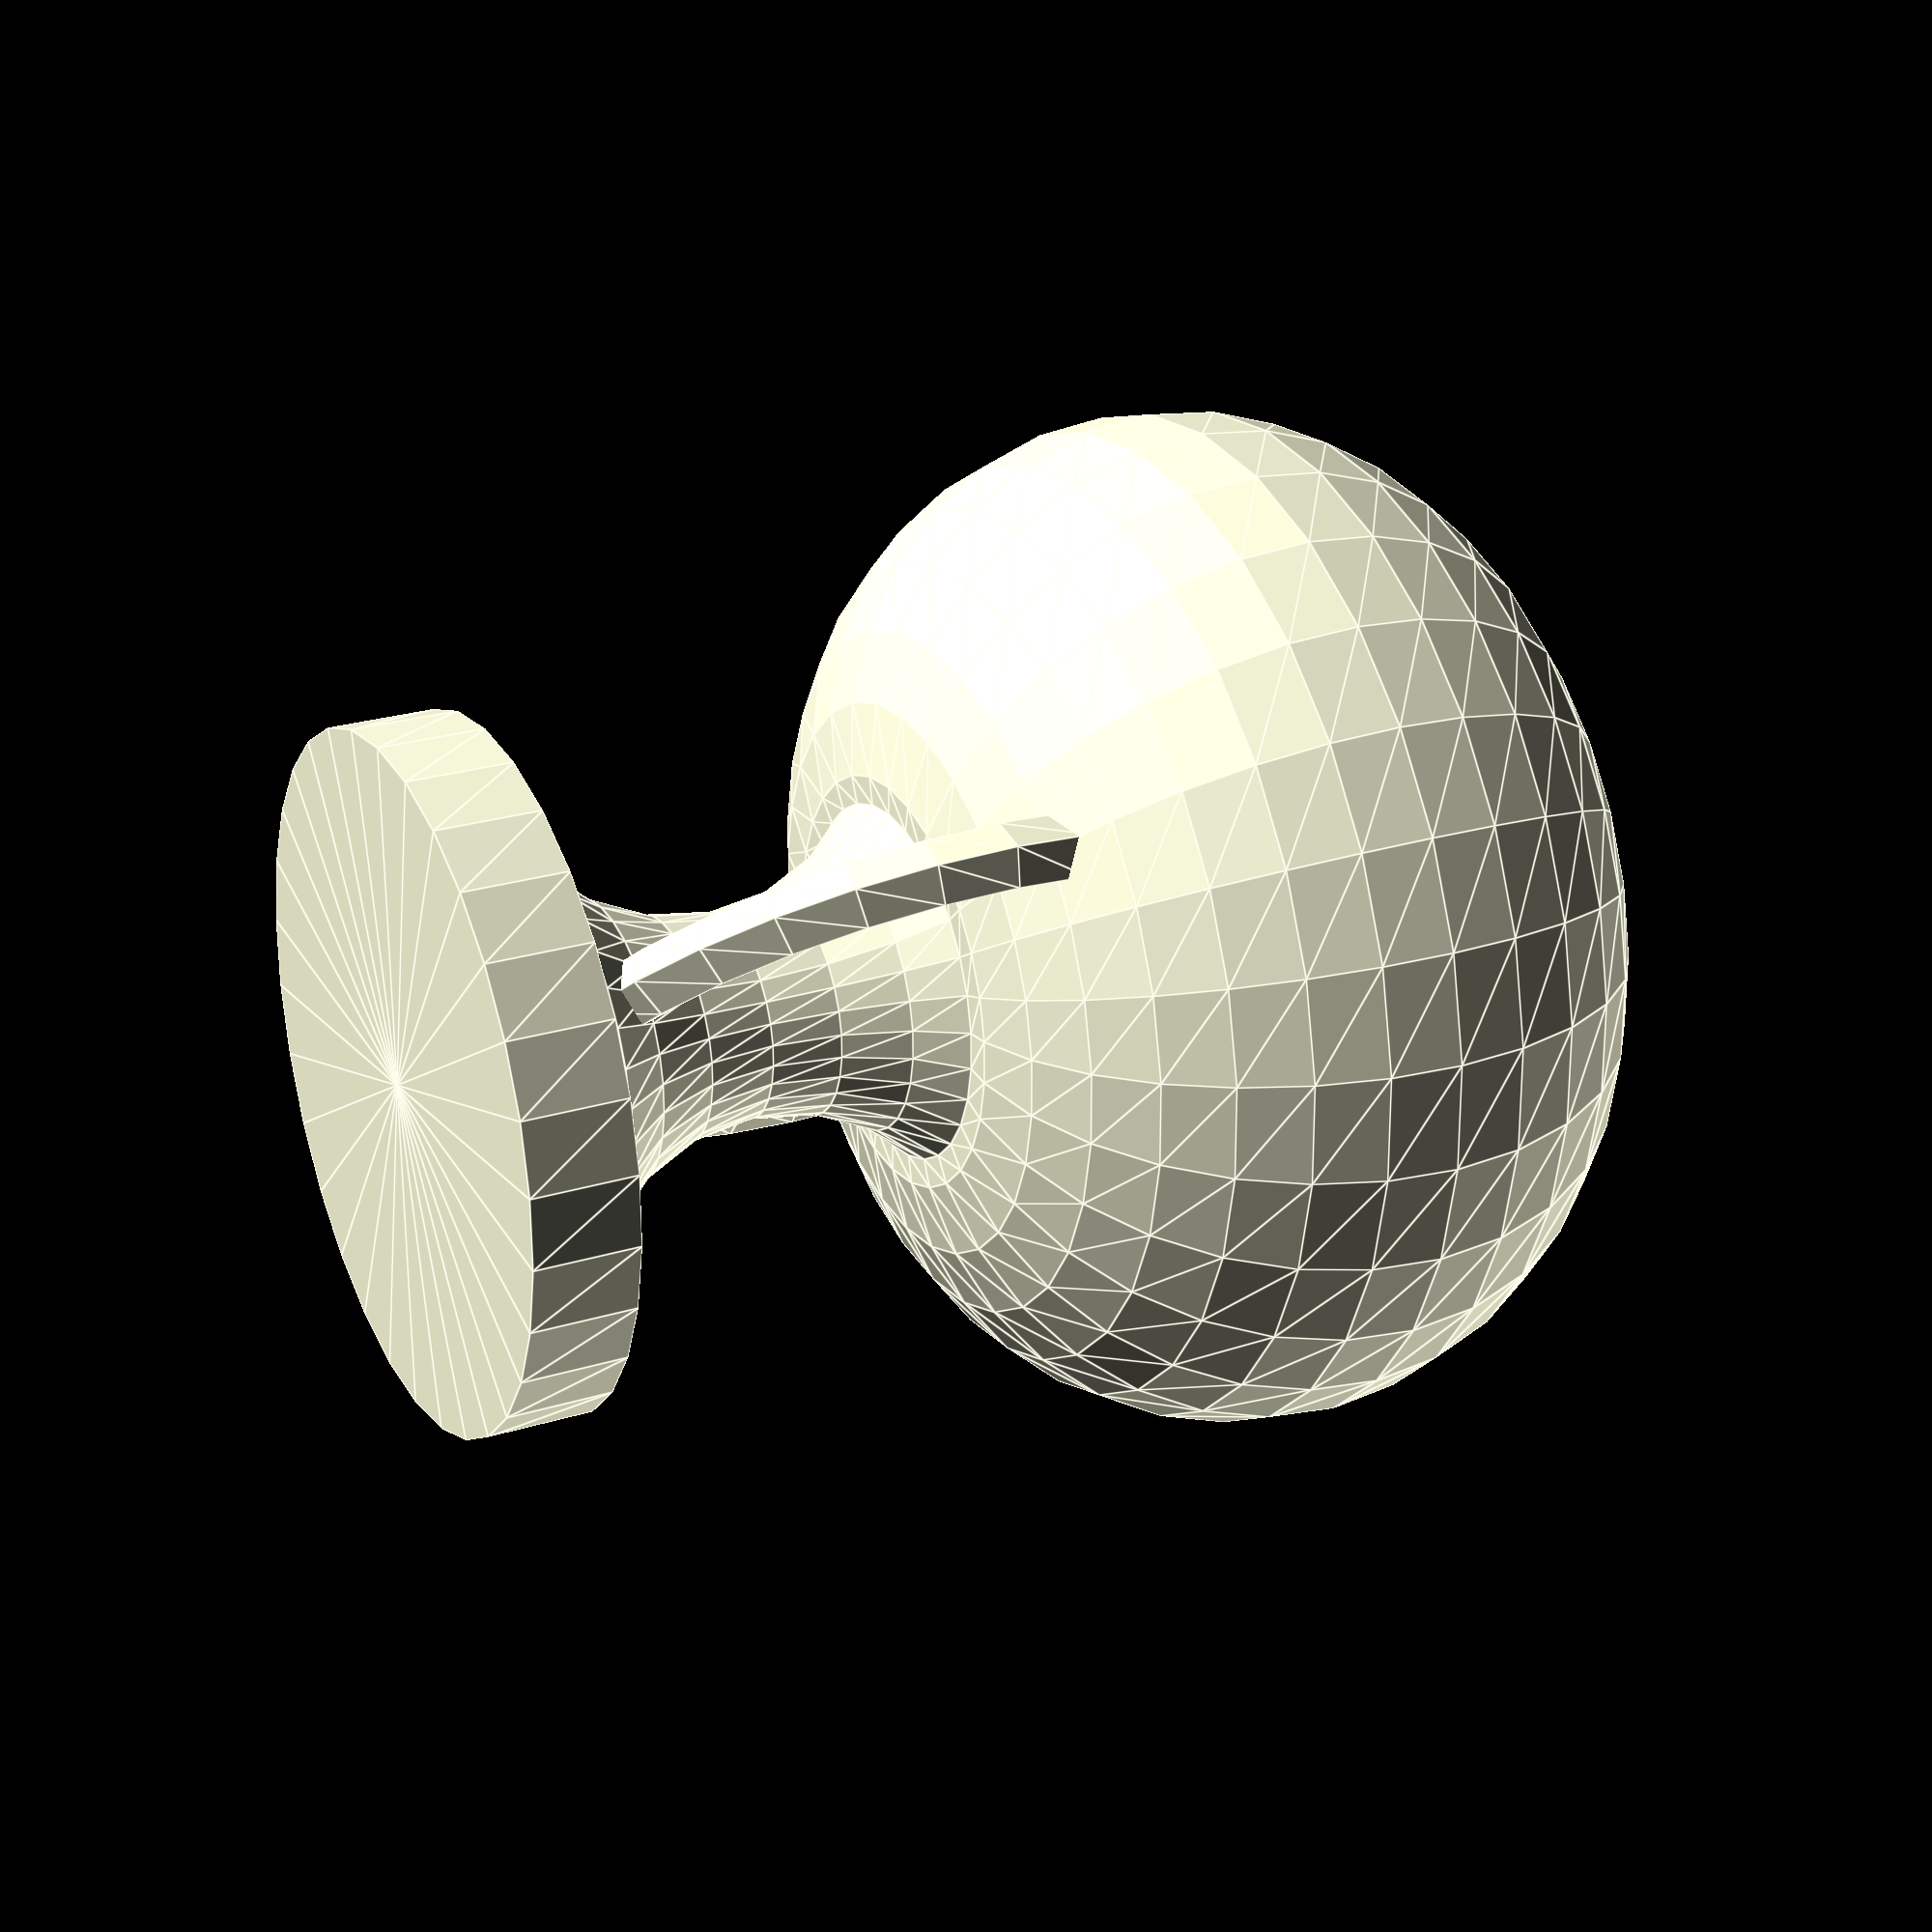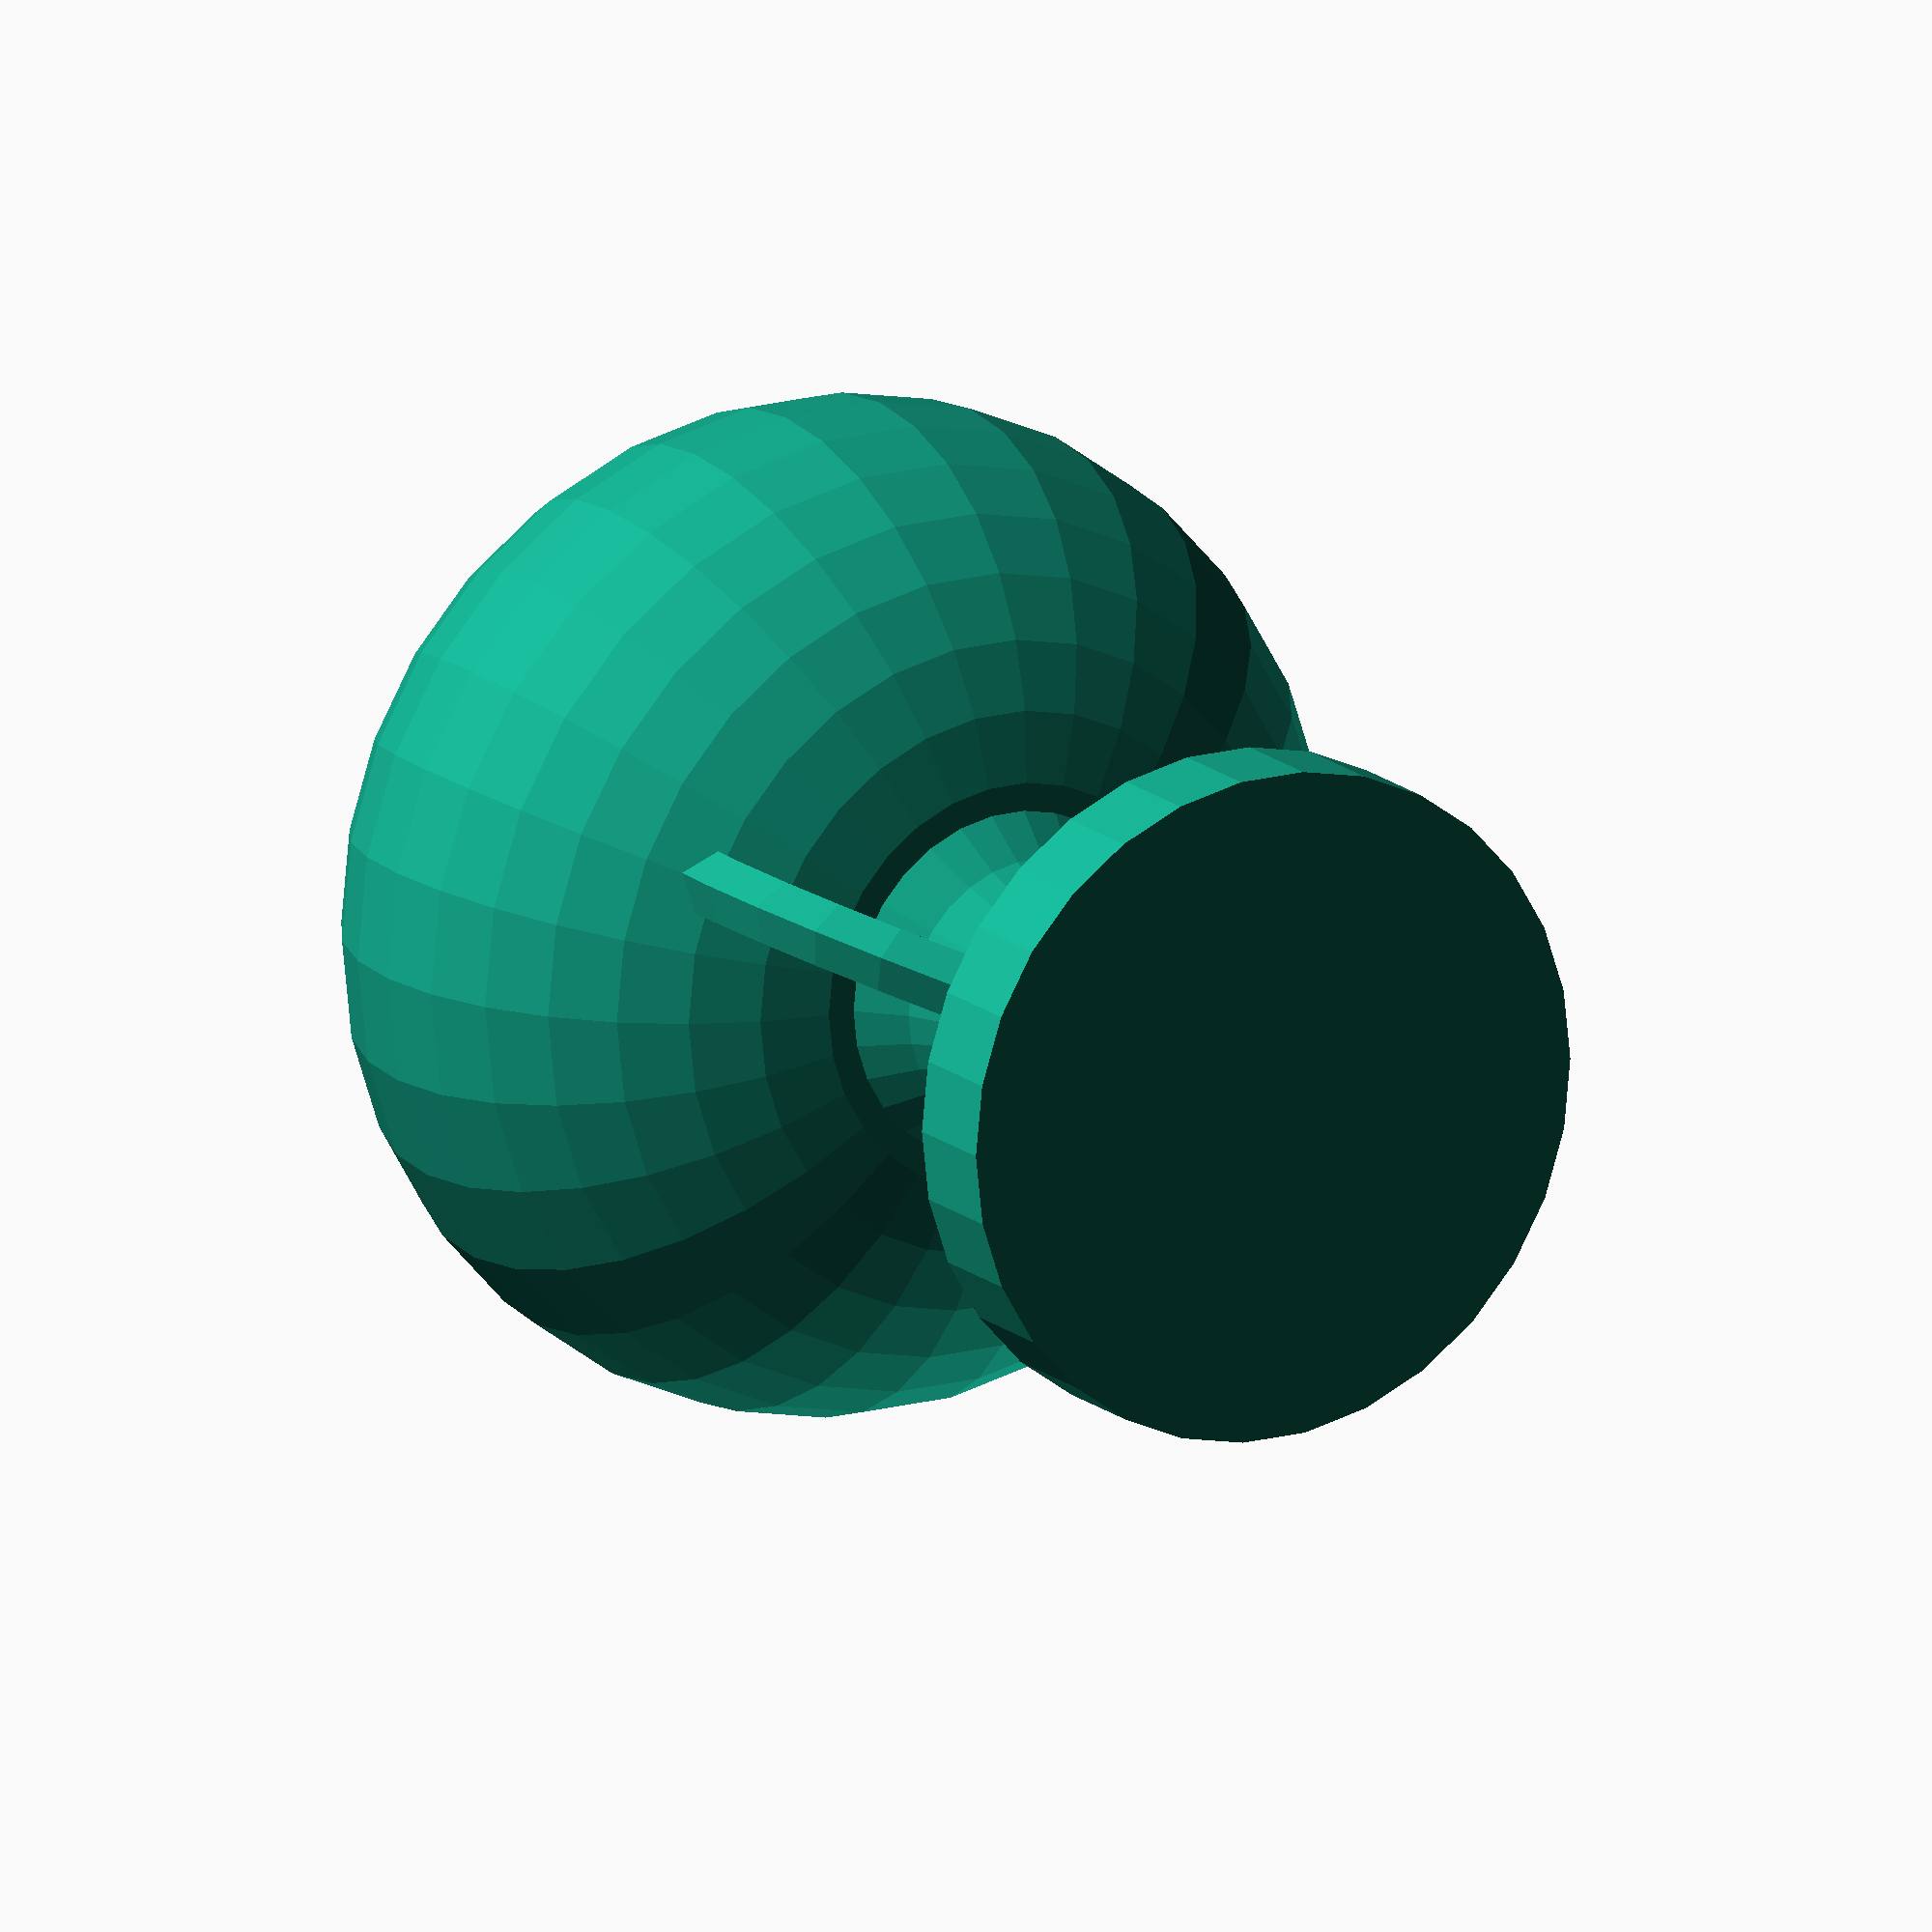
<openscad>
// preview[view:south, tilt:side]


/*
*
*	Creator: Meiying Cheung
*	MCP-lab: http://hci.rwth-aachen.de/mcp
*	It draws a Vase
*
*/

/* [Parameters] */
//it changes the radio of the lower part:   
radio_body = 0;//[0:5]
//resize the hole figure but it may deform it:   
resize = 10;//[5.1:18.1]
//it changes the thick of the Vase:  
neck = 0;//[0:1]

/* [Hidden] */
union(){

	//handlers
	translate([0,0,15])rotate([90,0,0])rotate_extrude(convexity = 10)
	translate([resize, 0, 0])
	circle(r = 1);
	//

	//main body
	rotate_extrude(convexity = 10)
	union(){
		union()
		{
			difference()
			{
				difference()
				{
					square([resize,resize+resize*2]);
					translate([resize,resize*2,0])circle(r=resize*0.7-neck);
				}

				translate([5,5,0])
				circle(r=resize+radio_body);
			}
			intersection(){
			translate([5,5,0])
			circle(r=resize+radio_body);
			translate([0,-5,0])square([2*resize+radio_body,2*resize+radio_body]);
			}
		}	

	}

}
</openscad>
<views>
elev=155.0 azim=317.5 roll=116.4 proj=p view=edges
elev=164.2 azim=203.8 roll=210.6 proj=o view=solid
</views>
